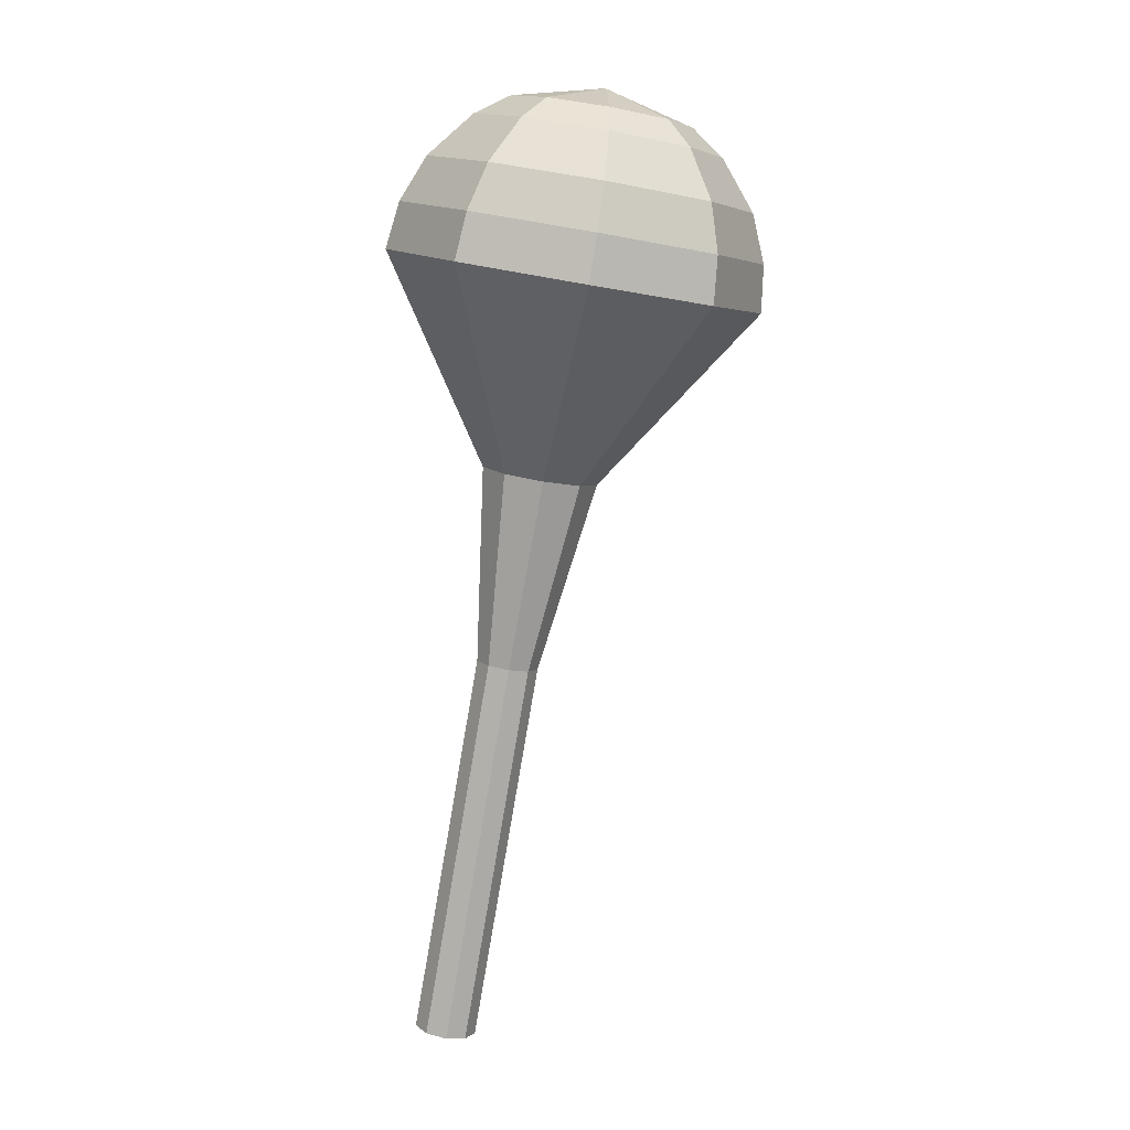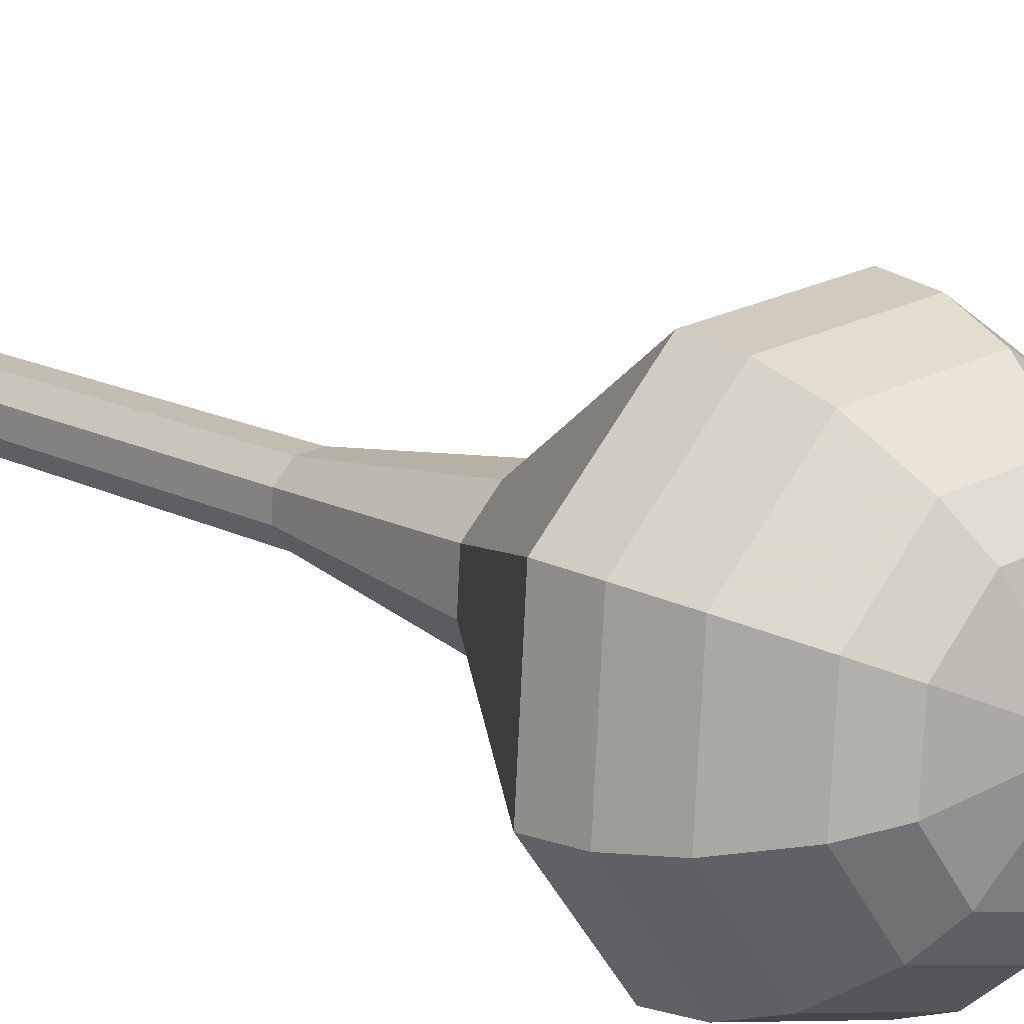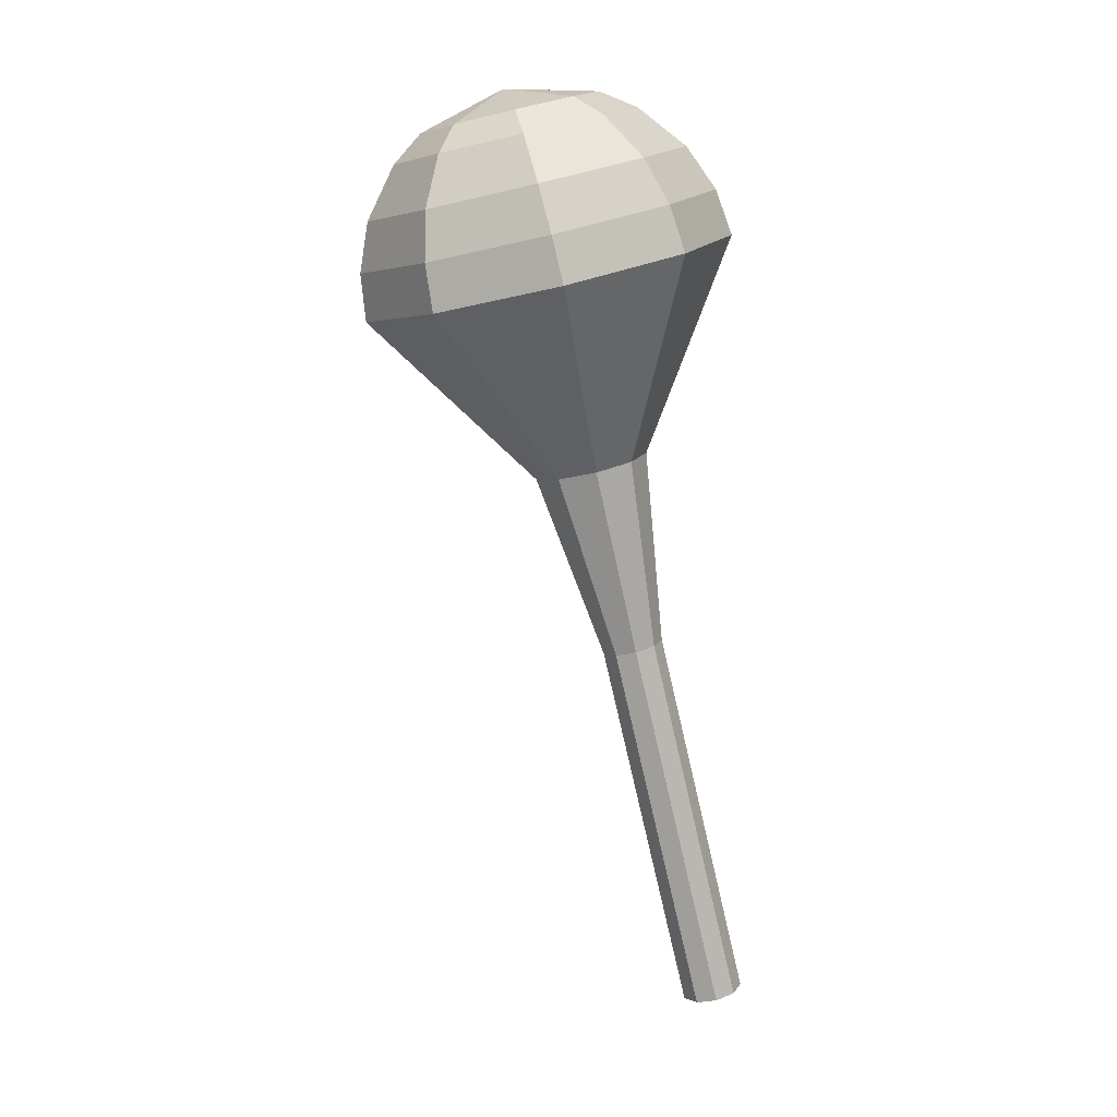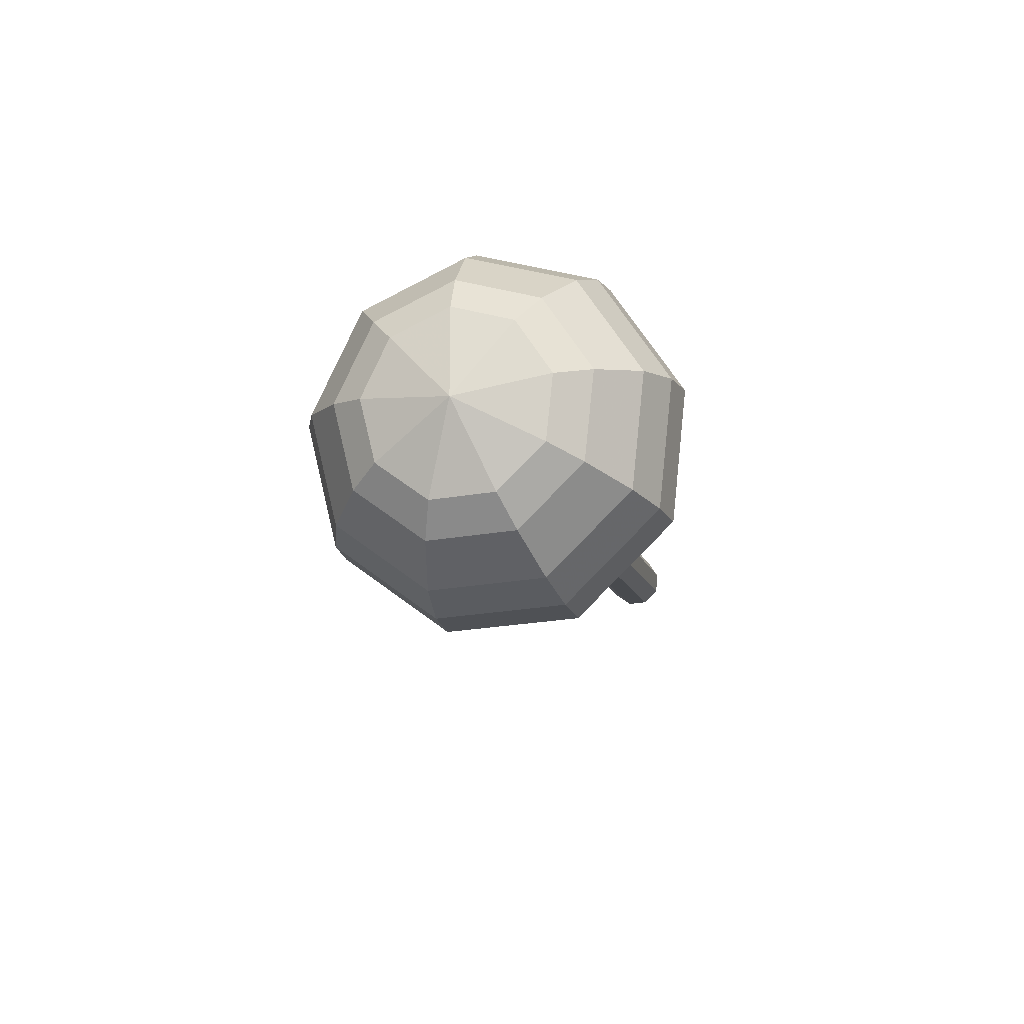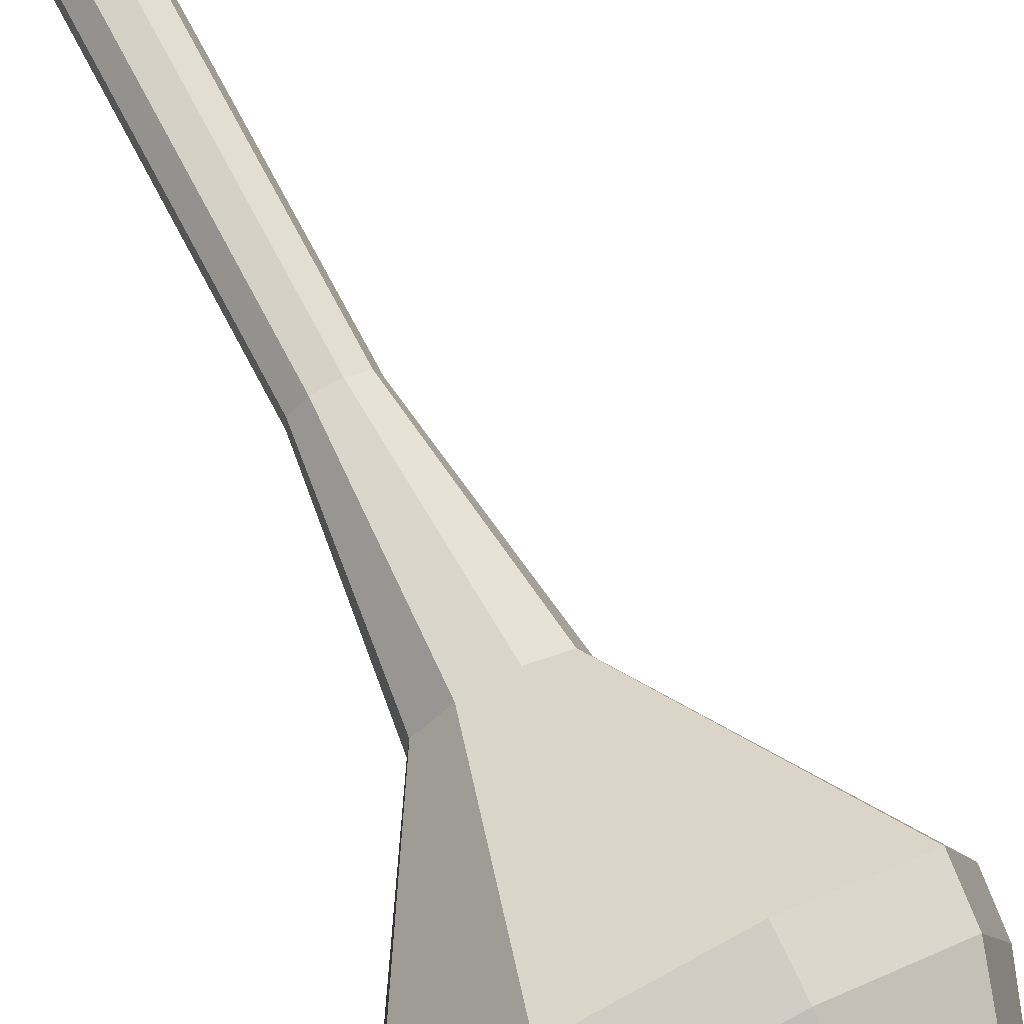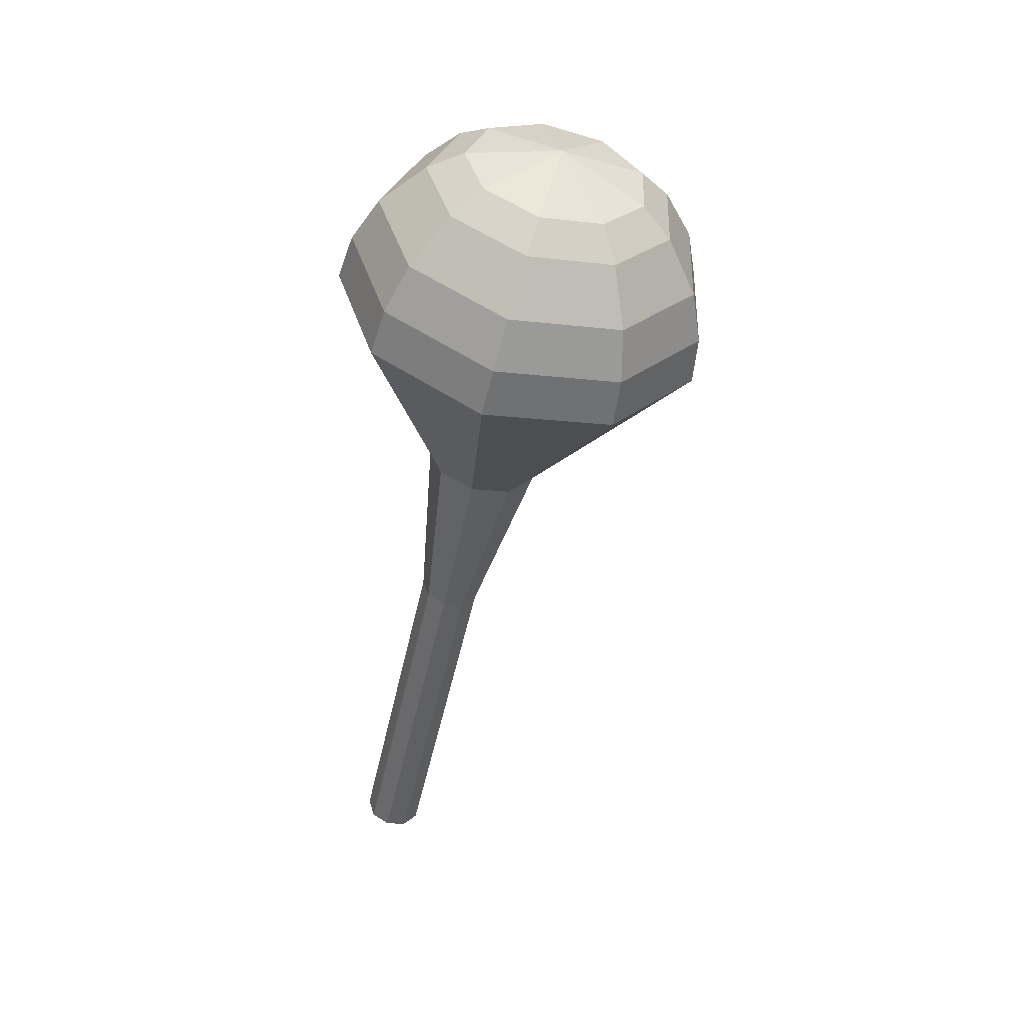
<metadata>
{"format":"obj","ext":"obj","renderer":"f3d","projection":"perspective","resolution":1024,"background":"white","views":[{"elev":17.6,"azim":-38.1,"up":"+Z"},{"elev":15.7,"azim":-26.4,"up":"+Y"},{"elev":14.9,"azim":-160.0,"up":"+Z"},{"elev":76.9,"azim":-178.3,"up":"+Z"},{"elev":74.9,"azim":-14.5,"up":"+Y"},{"elev":46.6,"azim":-21.9,"up":"+Z"}]}
</metadata>
<code>
g tube1
v 110.9 97.06 157.8
v 111.7 97.43 157.6
v 112 98.2 157.5
v 111.8 99.03 157.6
v 111.1 99.51 157.7
v 110.3 99.43 157.9
v 109.7 98.83 158.1
v 109.6 97.97 158.1
v 110.1 97.28 158
v 110.9 97.06 157.8
v 111.8 97.15 161.6
v 112.6 97.51 161.4
v 112.9 98.29 161.3
v 112.7 99.12 161.3
v 112 99.6 161.5
v 111.2 99.52 161.7
v 110.6 98.91 161.8
v 110.5 98.06 161.9
v 111 97.36 161.8
v 111.8 97.15 161.6
v 112.7 97.23 165.4
v 113.5 97.6 165.2
v 113.8 98.38 165.1
v 113.6 99.2 165.1
v 112.9 99.69 165.3
v 112.1 99.61 165.5
v 111.5 99 165.6
v 111.4 98.15 165.6
v 111.9 97.45 165.5
v 112.7 97.23 165.4
v 113.6 97.32 169.1
v 114.4 97.69 168.9
v 114.7 98.46 168.8
v 114.5 99.29 168.9
v 113.8 99.77 169
v 113 99.7 169.2
v 112.4 99.09 169.4
v 112.3 98.23 169.4
v 112.8 97.54 169.3
v 113.6 97.32 169.1
v 114.5 97.41 172.9
v 115.3 97.77 172.7
v 115.6 98.55 172.6
v 115.4 99.38 172.7
v 114.7 99.86 172.8
v 113.9 99.78 173
v 113.3 99.17 173.2
v 113.2 98.32 173.2
v 113.7 97.62 173.1
v 114.5 97.41 172.9
v 116.4 96.51 180.5
v 117.8 97.19 180.1
v 118.5 98.64 179.9
v 118 100.2 180
v 116.8 101.1 180.3
v 115.2 100.9 180.6
v 114.1 99.8 180.9
v 114 98.21 181
v 114.9 96.91 180.8
v 116.4 96.51 180.5
v 118.7 91.53 188
v 123.2 93.73 186.9
v 125.3 98.39 186.3
v 123.9 103.3 186.5
v 119.8 106.3 187.4
v 114.8 105.8 188.6
v 111.4 102.1 189.5
v 111 97.01 189.7
v 113.9 92.83 189.1
v 118.7 91.53 188
v 119.1 91.81 189.8
v 123.5 93.94 188.7
v 125.5 98.45 188.2
v 124.2 103.2 188.4
v 120.2 106.1 189.2
v 115.4 105.6 190.4
v 112 102.1 191.3
v 111.6 97.12 191.5
v 114.5 93.07 190.9
v 119.1 91.81 189.8
v 119.5 92.62 191.6
v 123.4 94.52 190.7
v 125.2 98.56 190.2
v 124 102.8 190.3
v 120.4 105.4 191.1
v 116.1 105 192.2
v 113.1 101.8 193
v 112.8 97.36 193.1
v 115.3 93.74 192.6
v 119.5 92.62 191.6
v 119.8 94.19 193.5
v 122.8 95.64 192.7
v 124.1 98.72 192.3
v 123.2 102 192.5
v 120.5 103.9 193.1
v 117.2 103.6 193.9
v 114.9 101.2 194.5
v 114.7 97.81 194.6
v 116.6 95.05 194.2
v 119.8 94.19 193.5
v 119.9 95.53 194.4
v 122 96.6 193.8
v 123 98.85 193.5
v 122.4 101.2 193.6
v 120.4 102.7 194.1
v 118 102.4 194.7
v 116.3 100.7 195.1
v 116.1 98.19 195.2
v 117.5 96.16 194.9
v 119.9 95.53 194.4
v 119.7 99.17 195.3
v 119.7 99.17 195.3
v 119.7 99.17 195.3
v 119.7 99.17 195.3
v 119.7 99.17 195.3
v 119.7 99.17 195.3
v 119.7 99.17 195.3
v 119.7 99.17 195.3
v 119.7 99.17 195.3
v 119.7 99.17 195.3
f 1 2 12
f 12 11 1
f 2 3 13
f 13 12 2
f 3 4 14
f 14 13 3
f 4 5 15
f 15 14 4
f 5 6 16
f 16 15 5
f 6 7 17
f 17 16 6
f 7 8 18
f 18 17 7
f 8 9 19
f 19 18 8
f 9 10 20
f 20 19 9
f 11 12 22
f 22 21 11
f 12 13 23
f 23 22 12
f 13 14 24
f 24 23 13
f 14 15 25
f 25 24 14
f 15 16 26
f 26 25 15
f 16 17 27
f 27 26 16
f 17 18 28
f 28 27 17
f 18 19 29
f 29 28 18
f 19 20 30
f 30 29 19
f 21 22 32
f 32 31 21
f 22 23 33
f 33 32 22
f 23 24 34
f 34 33 23
f 24 25 35
f 35 34 24
f 25 26 36
f 36 35 25
f 26 27 37
f 37 36 26
f 27 28 38
f 38 37 27
f 28 29 39
f 39 38 28
f 29 30 40
f 40 39 29
f 31 32 42
f 42 41 31
f 32 33 43
f 43 42 32
f 33 34 44
f 44 43 33
f 34 35 45
f 45 44 34
f 35 36 46
f 46 45 35
f 36 37 47
f 47 46 36
f 37 38 48
f 48 47 37
f 38 39 49
f 49 48 38
f 39 40 50
f 50 49 39
f 41 42 52
f 52 51 41
f 42 43 53
f 53 52 42
f 43 44 54
f 54 53 43
f 44 45 55
f 55 54 44
f 45 46 56
f 56 55 45
f 46 47 57
f 57 56 46
f 47 48 58
f 58 57 47
f 48 49 59
f 59 58 48
f 49 50 60
f 60 59 49
f 51 52 62
f 62 61 51
f 52 53 63
f 63 62 52
f 53 54 64
f 64 63 53
f 54 55 65
f 65 64 54
f 55 56 66
f 66 65 55
f 56 57 67
f 67 66 56
f 57 58 68
f 68 67 57
f 58 59 69
f 69 68 58
f 59 60 70
f 70 69 59
f 61 62 72
f 72 71 61
f 62 63 73
f 73 72 62
f 63 64 74
f 74 73 63
f 64 65 75
f 75 74 64
f 65 66 76
f 76 75 65
f 66 67 77
f 77 76 66
f 67 68 78
f 78 77 67
f 68 69 79
f 79 78 68
f 69 70 80
f 80 79 69
f 71 72 82
f 82 81 71
f 72 73 83
f 83 82 72
f 73 74 84
f 84 83 73
f 74 75 85
f 85 84 74
f 75 76 86
f 86 85 75
f 76 77 87
f 87 86 76
f 77 78 88
f 88 87 77
f 78 79 89
f 89 88 78
f 79 80 90
f 90 89 79
f 81 82 92
f 92 91 81
f 82 83 93
f 93 92 82
f 83 84 94
f 94 93 83
f 84 85 95
f 95 94 84
f 85 86 96
f 96 95 85
f 86 87 97
f 97 96 86
f 87 88 98
f 98 97 87
f 88 89 99
f 99 98 88
f 89 90 100
f 100 99 89
f 91 92 102
f 102 101 91
f 92 93 103
f 103 102 92
f 93 94 104
f 104 103 93
f 94 95 105
f 105 104 94
f 95 96 106
f 106 105 95
f 96 97 107
f 107 106 96
f 97 98 108
f 108 107 97
f 98 99 109
f 109 108 98
f 99 100 110
f 110 109 99
f 101 102 112
f 112 111 101
f 102 103 113
f 113 112 102
f 103 104 114
f 114 113 103
f 104 105 115
f 115 114 104
f 105 106 116
f 116 115 105
f 106 107 117
f 117 116 106
f 107 108 118
f 118 117 107
f 108 109 119
f 119 118 108
f 109 110 120
f 120 119 109
g

</code>
